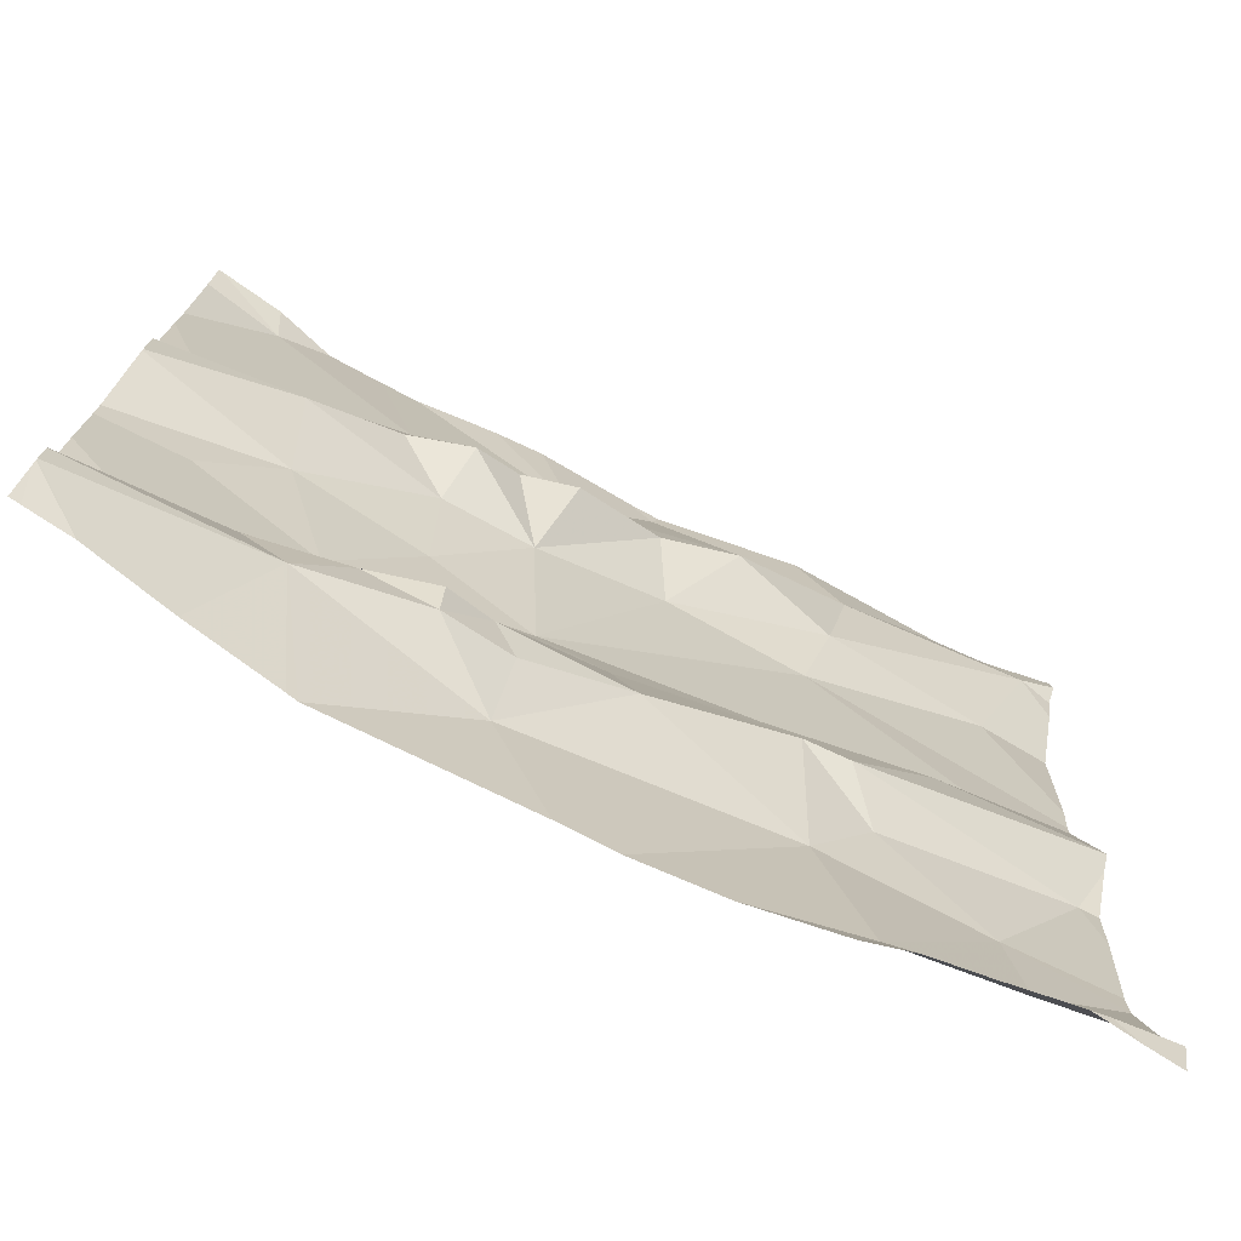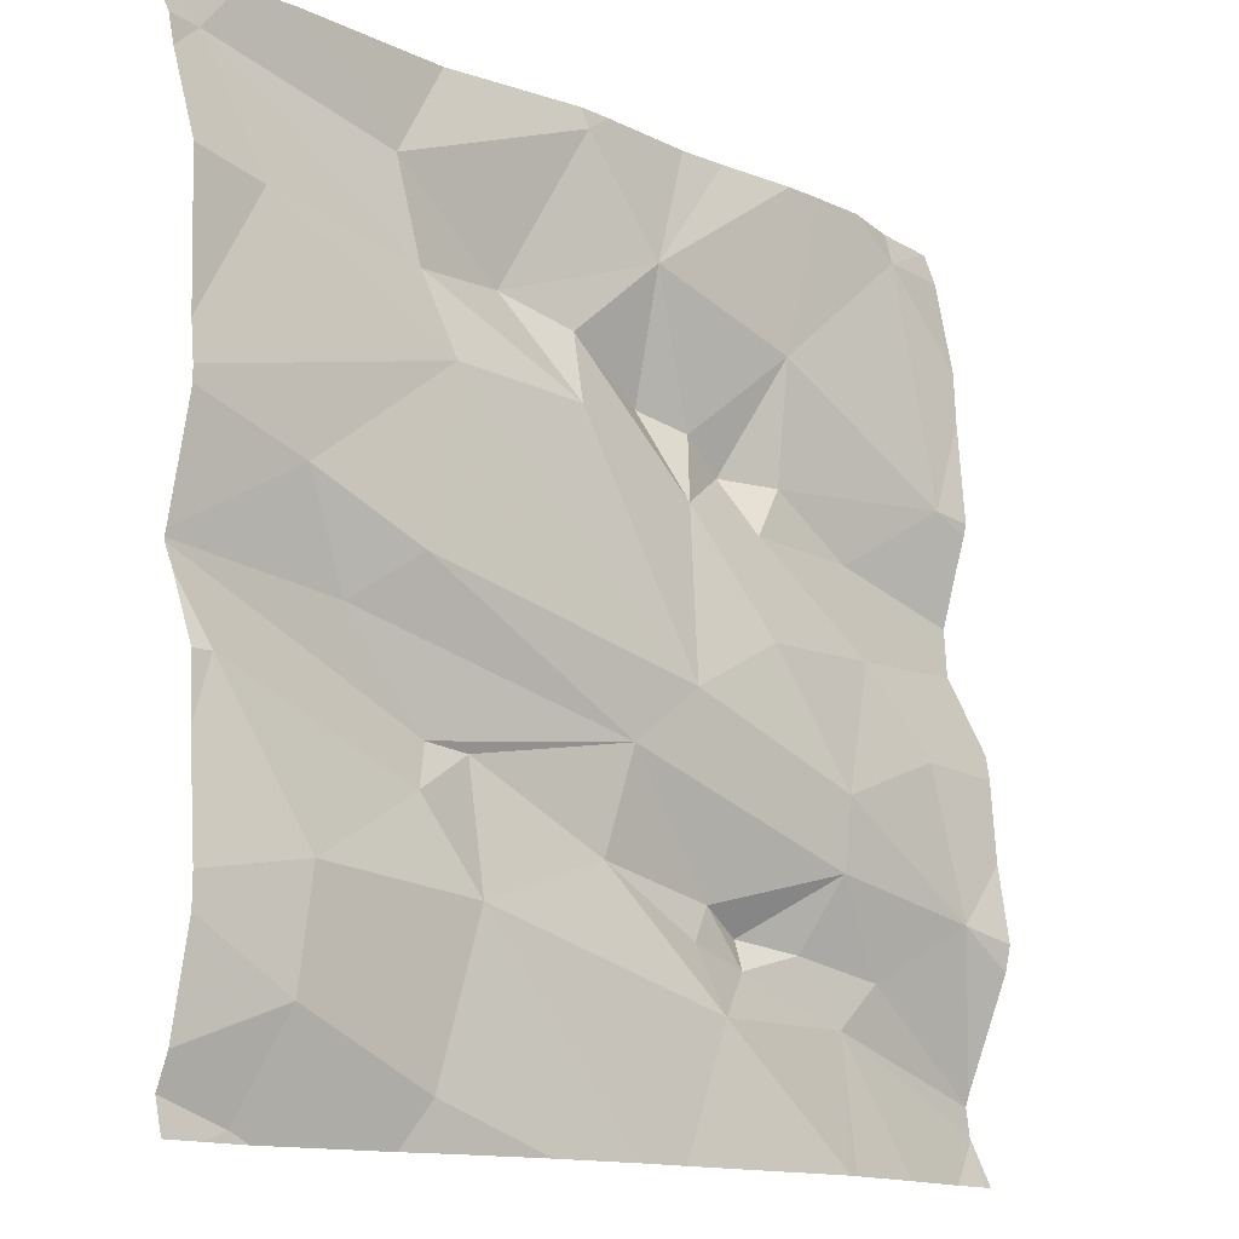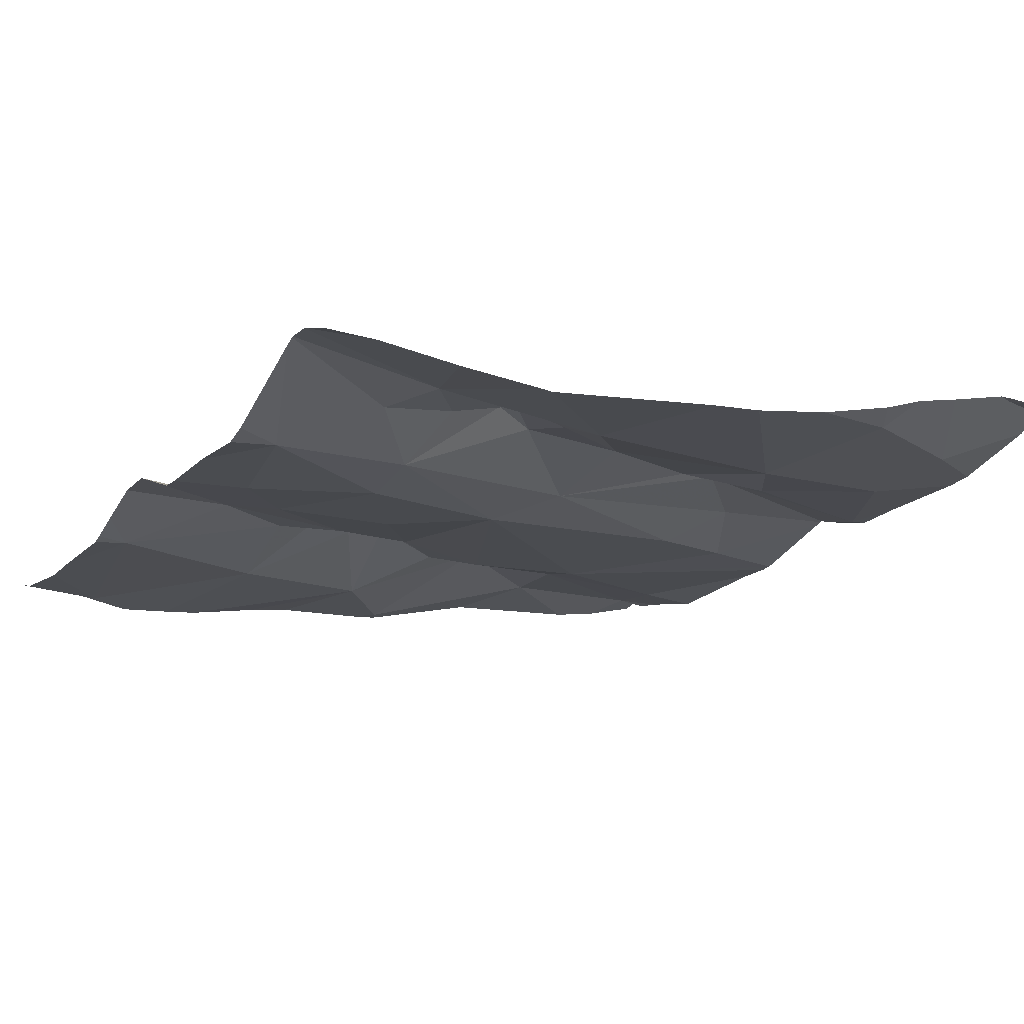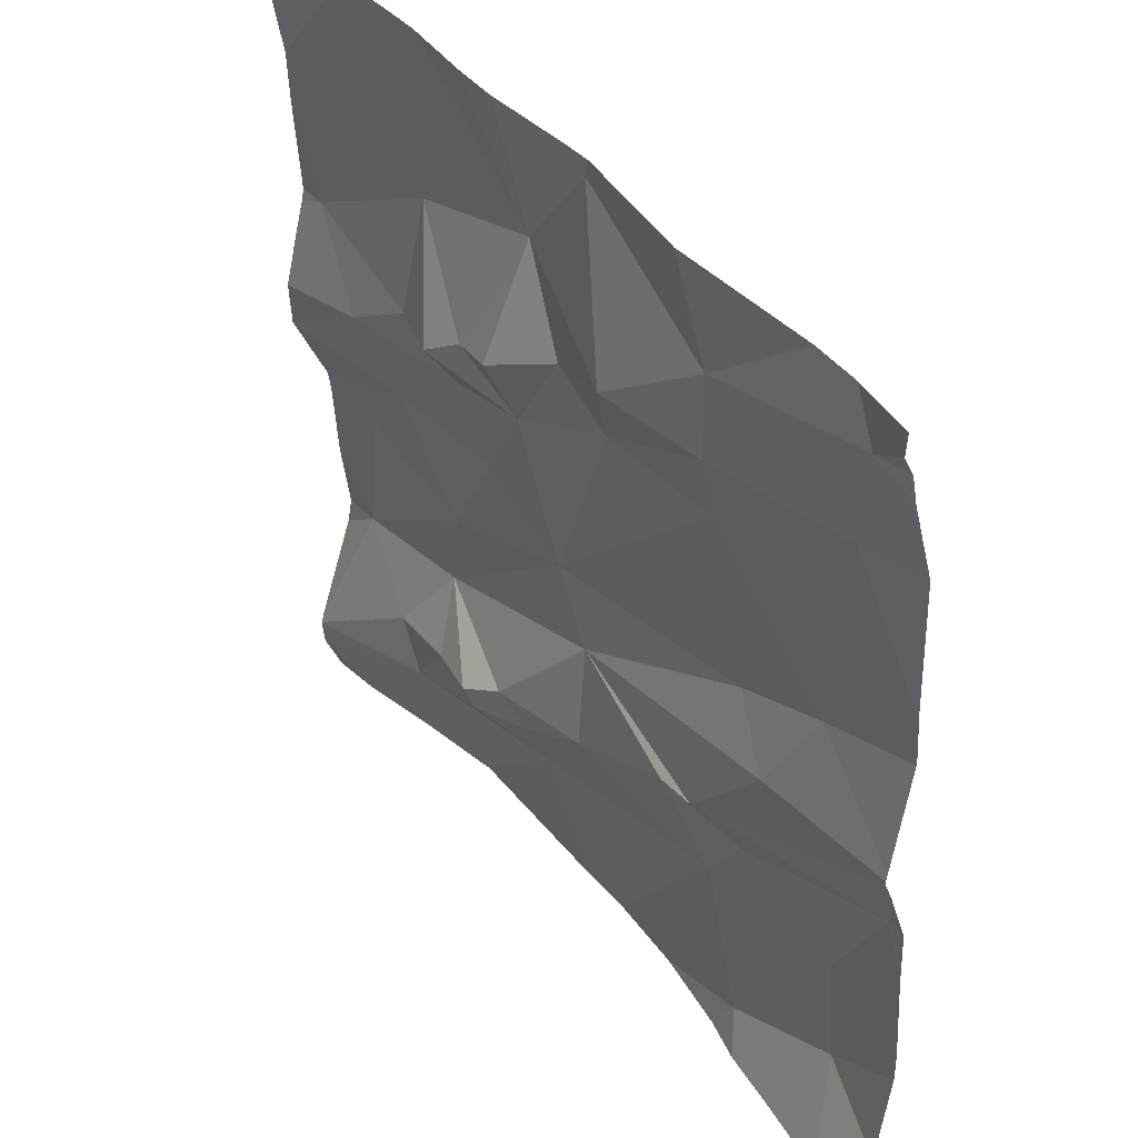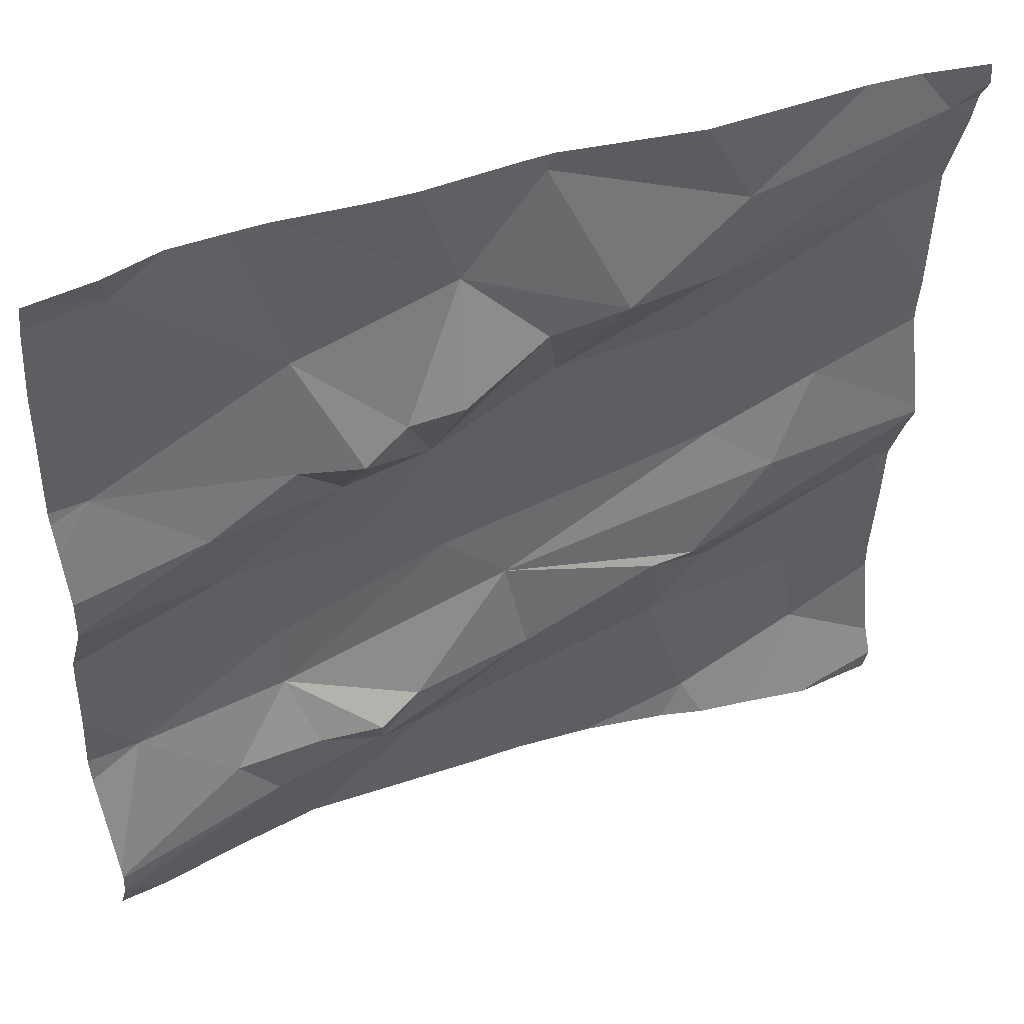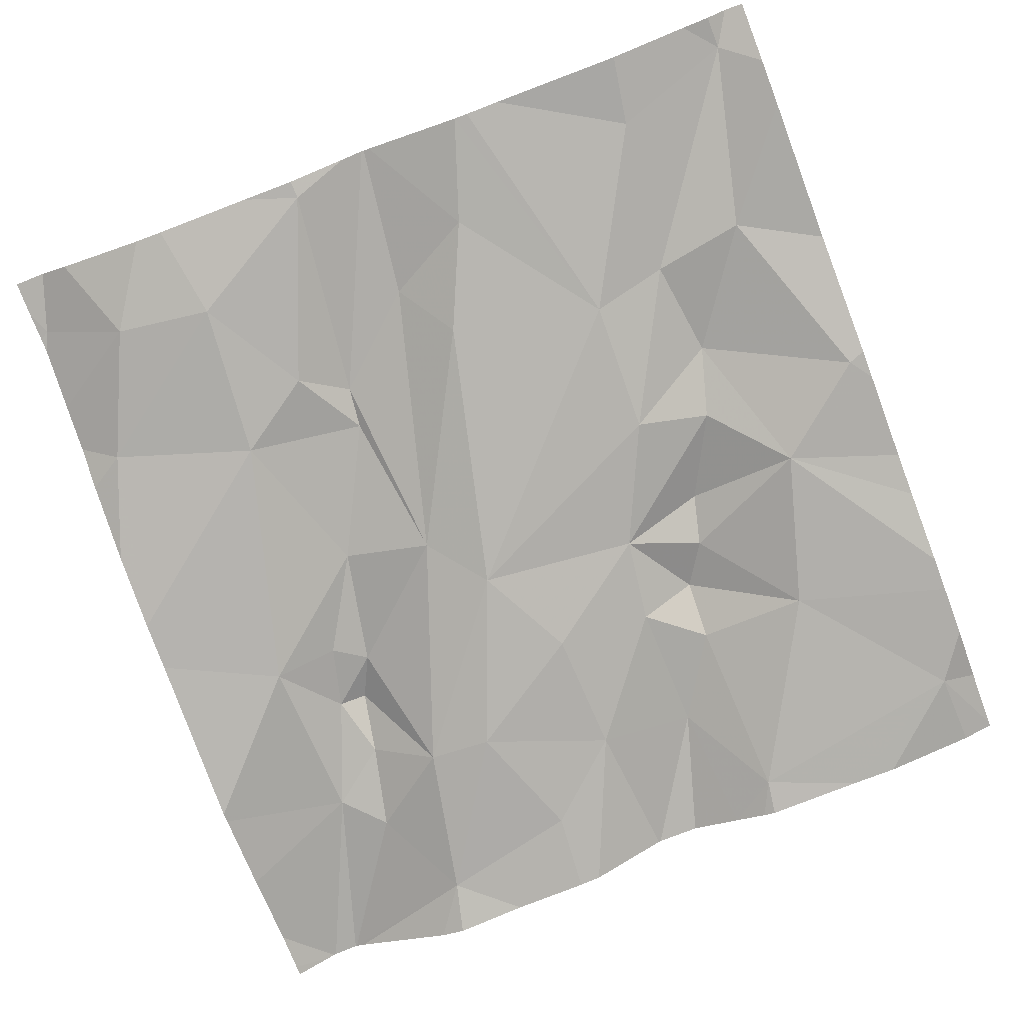
<metadata>
{"format":"obj","ext":"obj","renderer":"f3d","projection":"perspective","resolution":1024,"background":"white","views":[{"elev":-76.0,"azim":-35.1,"up":"+Y"},{"elev":-13.8,"azim":127.7,"up":"+Y"},{"elev":-22.5,"azim":-29.6,"up":"+Z"},{"elev":39.6,"azim":46.8,"up":"+Y"},{"elev":46.3,"azim":-29.9,"up":"+Y"},{"elev":-71.5,"azim":110.6,"up":"+Z"}]}
</metadata>
<code>
v -59.08 295.5 502.4
v -59.08 296.1 502.5
v -59.08 295.9 502.4
v -59.62 295.7 502.4
v -59.81 295.6 502.3
v -59.81 295.6 502.3
v -59.95 296.2 502.3
v -59.79 295.5 502.4
v -59.88 295.5 502.3
v -59.79 296.1 502.4
v -59.8 295.9 502.4
v -59.99 295.9 502.3
v -59.08 295.7 502.5
v -59.08 296.2 502.5
v -59.73 295.8 502.3
v -59.87 295.8 502.3
v -59.74 295.9 502.4
v -59.08 295.7 502.5
v -59.84 295.4 502.4
v -59.15 296.2 502.5
v -59.83 296.2 502.4
v -59.64 295.4 502.3
v -59.37 296.2 502.5
v -59.08 295.9 502.4
v -59.08 296.2 502.5
v -59.08 295.9 502.5
v -59.08 295.3 502.4
v -59.08 295.4 502.4
v -59.94 295.7 502.3
v -59.98 295.5 502.3
v -59.08 296.2 502.5
v -59.08 296.2 502.5
v -59.89 295.9 502.4
v -59.64 295.9 502.4
v -59.72 295.5 502.4
v -59.55 295.6 502.4
v -59.51 295.9 502.4
v -59.53 296 502.4
v -59.46 296 502.5
v -59.98 295.3 502.3
v -59.58 295.3 502.3
v -59.17 295.4 502.4
v -59.35 295.6 502.4
v -59.31 295.6 502.4
v -59.39 295.6 502.4
v -59.78 295.3 502.3
v -59.12 296.2 502.5
v -59.74 295.9 502.4
v -59.52 296.2 502.4
v -59.33 296.1 502.5
v -59.32 295.3 502.4
v -59.36 295.5 502.4
v -59.19 295.5 502.4
v -59.79 295.3 502.3
v -59.52 295.3 502.3
v -59.69 296 502.4
v -59.16 296.1 502.5
v -59.55 296.2 502.4
v -59.34 296 502.4
v -59.43 295.3 502.4
v -59.2 295.8 502.4
v -59.89 295.3 502.3
v -59.35 295.9 502.4
v -59.1 295.6 502.4
v -59.24 295.3 502.4
v -59.2 296.2 502.5
v -59.52 296.2 502.4
v -59.15 295.3 502.5
v -59.3 295.3 502.4
v -59.67 295.5 502.4
v -59.54 295.5 502.4
v -59.65 295.5 502.4
v -59.31 295.8 502.4
v -59.61 296.1 502.4
v -59.63 296 502.4
v -59.72 295.5 502.4
v -59.25 295.7 502.4
v -60.03 295.3 502.3
v -60.03 295.3 502.3
v -60.03 295.9 502.3
v -60.03 295.9 502.3
v -60.03 295.9 502.3
v -60.03 296 502.3
v -60.03 295.6 502.3
v -60.03 295.7 502.3
v -59.89 296.2 502.4
v -60.03 295.3 502.3
v -60.03 295.4 502.3
v -60.03 295.4 502.3
v -60.03 295.5 502.3
v -60.03 295.5 502.3
v -60.03 295.4 502.3
v -60.03 295.8 502.3
v -60.03 295.8 502.4
v -60.03 295.7 502.3
v -60.03 295.8 502.4
v -60.03 296.1 502.3
v -60.03 296.2 502.4
v -59.08 295.6 502.4
v -59.08 295.6 502.4
v -59.08 295.3 502.5
v -59.96 296.2 502.4
v -59.66 296.2 502.4
v -59.08 295.7 502.5
v -59.08 295.7 502.5
v -59.17 295.3 502.4
v -59.15 295.3 502.4
v -59.34 295.3 502.4
v -59.97 295.3 502.3
v -60.02 295.3 502.3
v -60.02 295.3 502.3
v -60.03 295.3 502.3
v -59.12 295.3 502.5
v -59.08 295.3 502.5
v -59.71 296.2 502.4
v -59.79 296.2 502.4
v -59.12 296.2 502.5
v -60.03 296.2 502.4
v -60.03 296.2 502.4
f 5 4 6
f 8 5 9
f 11 10 12
f 16 15 17
f 62 78 109
f 118 7 102
f 4 15 6
f 117 25 14
f 84 29 85
f 109 78 40
f 19 8 9
f 88 9 89
f 16 6 15
f 46 19 54
f 29 30 6
f 116 74 115
f 89 30 92
f 93 33 94
f 30 9 5
f 101 68 113
f 85 16 95
f 33 12 80
f 86 10 21
f 100 64 1
f 108 51 60
f 99 64 100
f 7 12 10
f 83 7 97
f 15 4 34
f 35 19 22
f 115 74 103
f 36 4 5
f 13 64 99
f 24 63 3
f 30 5 6
f 16 29 6
f 34 37 38
f 39 38 37
f 107 68 106
f 34 17 15
f 44 43 45
f 20 25 117
f 17 48 11
f 49 50 23
f 51 52 55
f 53 42 28
f 106 68 65
f 34 56 48
f 31 57 2
f 42 51 69
f 57 47 59
f 66 50 20
f 50 39 59
f 26 63 24
f 65 42 69
f 69 51 108
f 63 61 3
f 52 51 53
f 103 74 58
f 71 70 72
f 33 11 12
f 4 73 63
f 47 50 59
f 74 49 58
f 63 73 61
f 34 38 75
f 39 50 49
f 11 33 17
f 5 8 76
f 17 34 48
f 8 35 76
f 48 10 11
f 50 47 20
f 21 74 116
f 74 38 39
f 58 49 67
f 63 59 37
f 4 63 37
f 18 77 104
f 63 57 59
f 44 53 64
f 36 45 43
f 74 10 56
f 71 45 36
f 37 34 4
f 43 44 64
f 45 71 52
f 51 42 53
f 52 22 41
f 70 76 35
f 72 70 35
f 71 22 52
f 44 52 53
f 36 5 70
f 27 68 101
f 73 36 77
f 71 36 70
f 33 16 17
f 68 42 65
f 75 38 74
f 64 53 1
f 43 64 13
f 67 49 23
f 74 56 75
f 72 22 71
f 4 36 73
f 75 56 34
f 5 76 70
f 19 35 8
f 48 56 10
f 49 74 39
f 59 39 37
f 73 77 61
f 104 43 105
f 43 77 36
f 44 45 52
f 23 50 66
f 22 72 35
f 60 51 55
f 78 19 88
f 78 79 40
f 55 52 41
f 80 12 81
f 26 57 63
f 18 61 77
f 81 12 82
f 82 12 83
f 54 19 62
f 83 12 7
f 84 30 29
f 3 61 18
f 2 57 26
f 85 29 16
f 20 47 25
f 110 87 111
f 88 19 9
f 46 22 19
f 32 47 31
f 89 9 30
f 90 30 91
f 31 47 57
f 21 10 74
f 91 30 84
f 92 30 90
f 93 16 33
f 1 53 28
f 94 33 96
f 25 47 32
f 95 16 93
f 96 33 80
f 41 22 46
f 97 7 98
f 40 79 110
f 28 42 27
f 98 7 118
f 27 42 68
f 86 7 10
f 104 77 43
f 105 43 13
f 62 19 78
f 110 79 87
f 111 87 112
f 113 68 107
f 102 7 86
f 114 101 113
f 119 98 118

</code>
